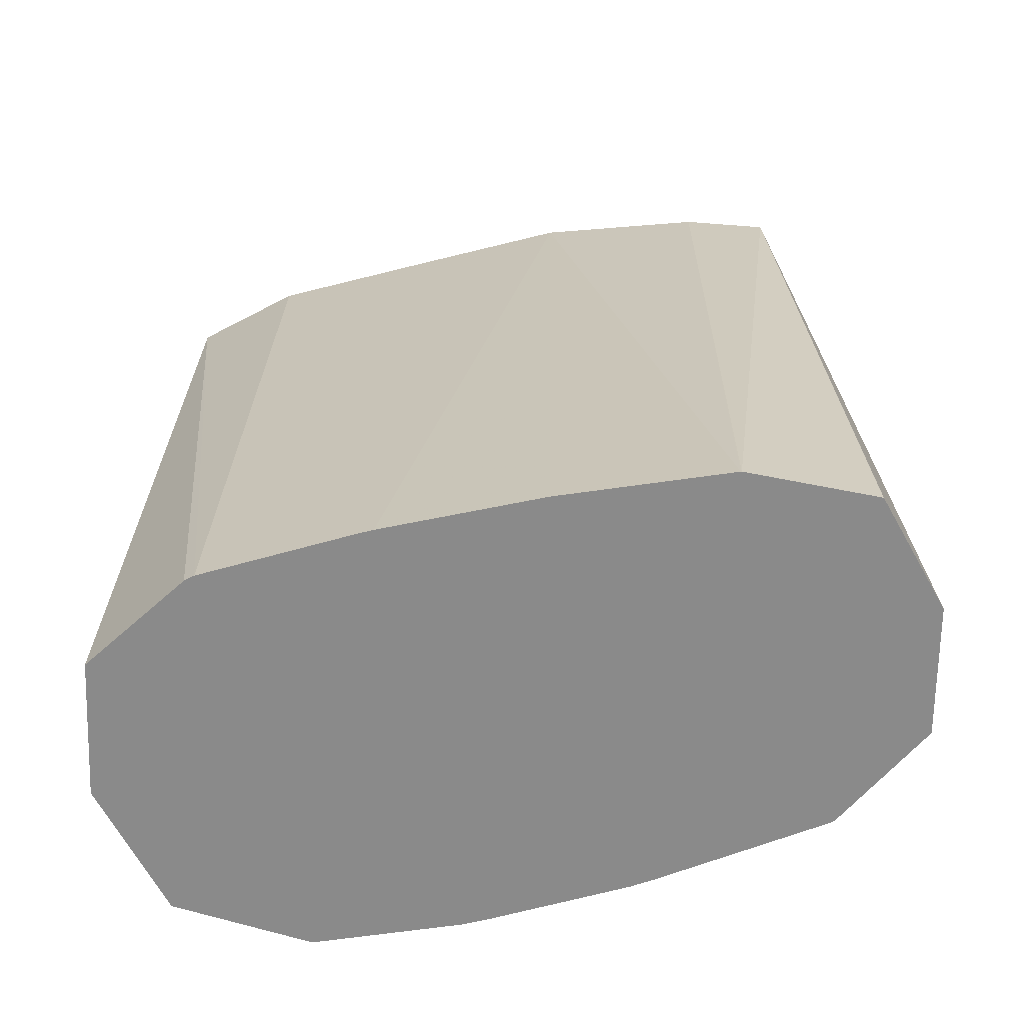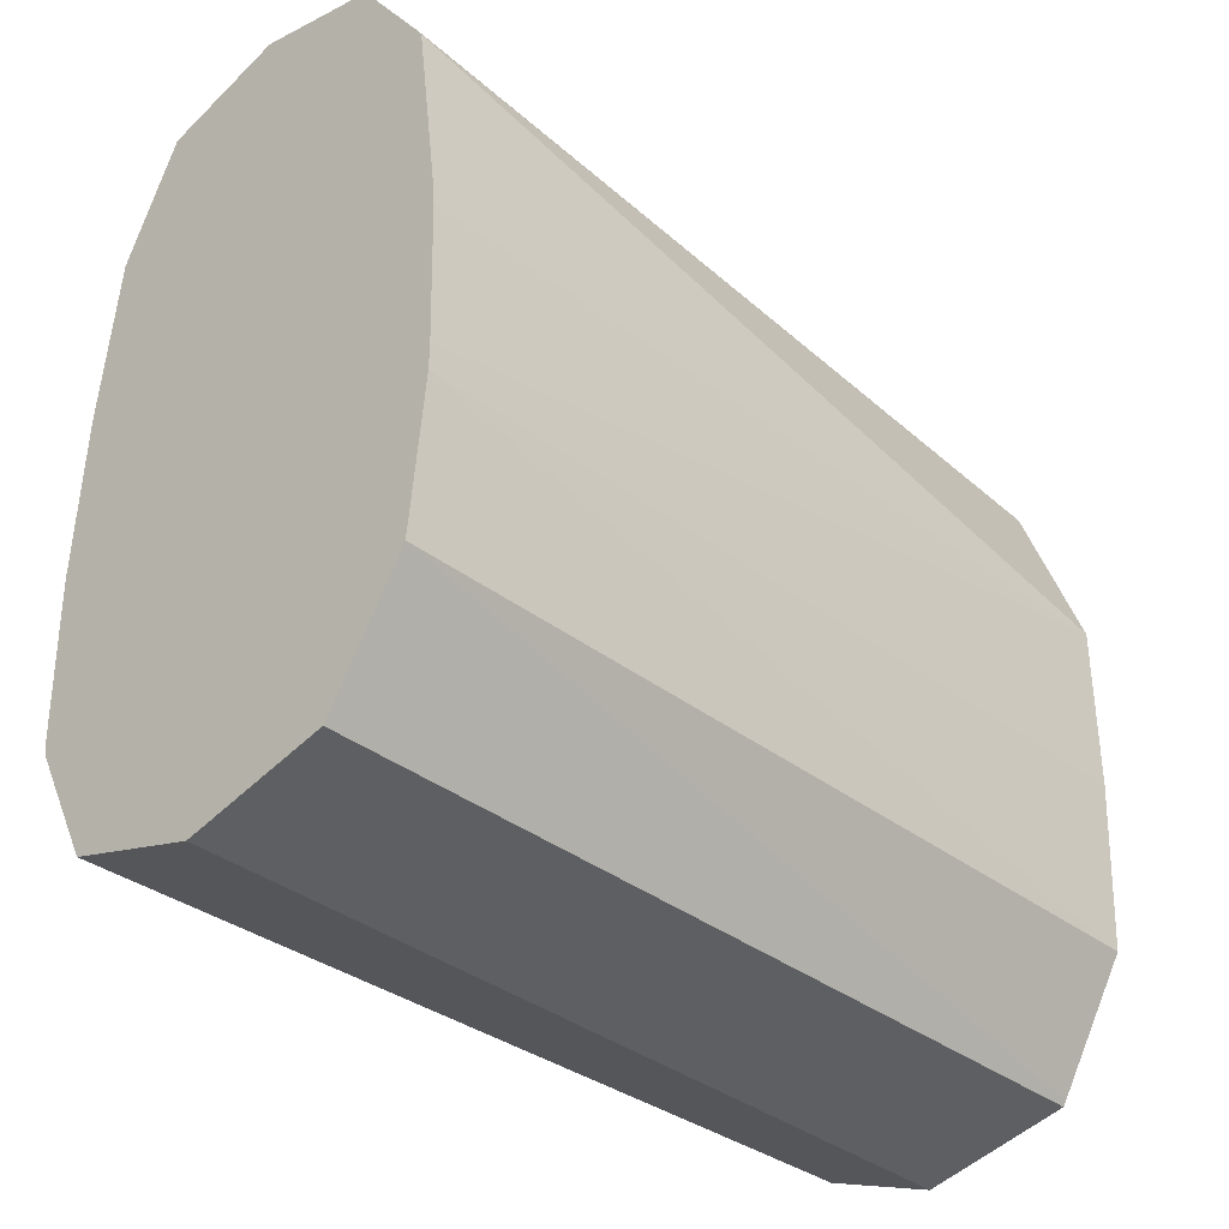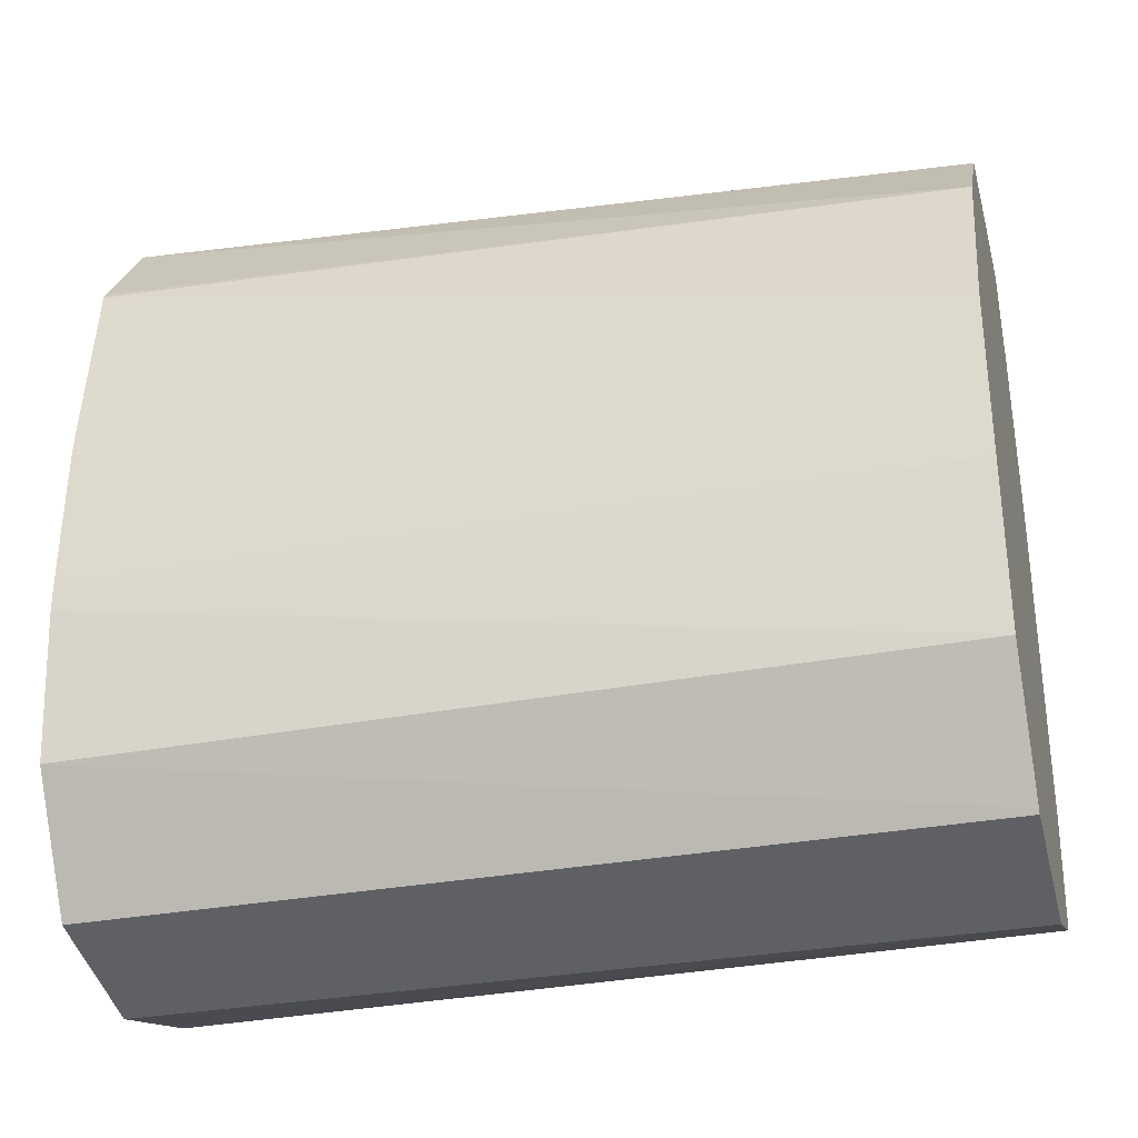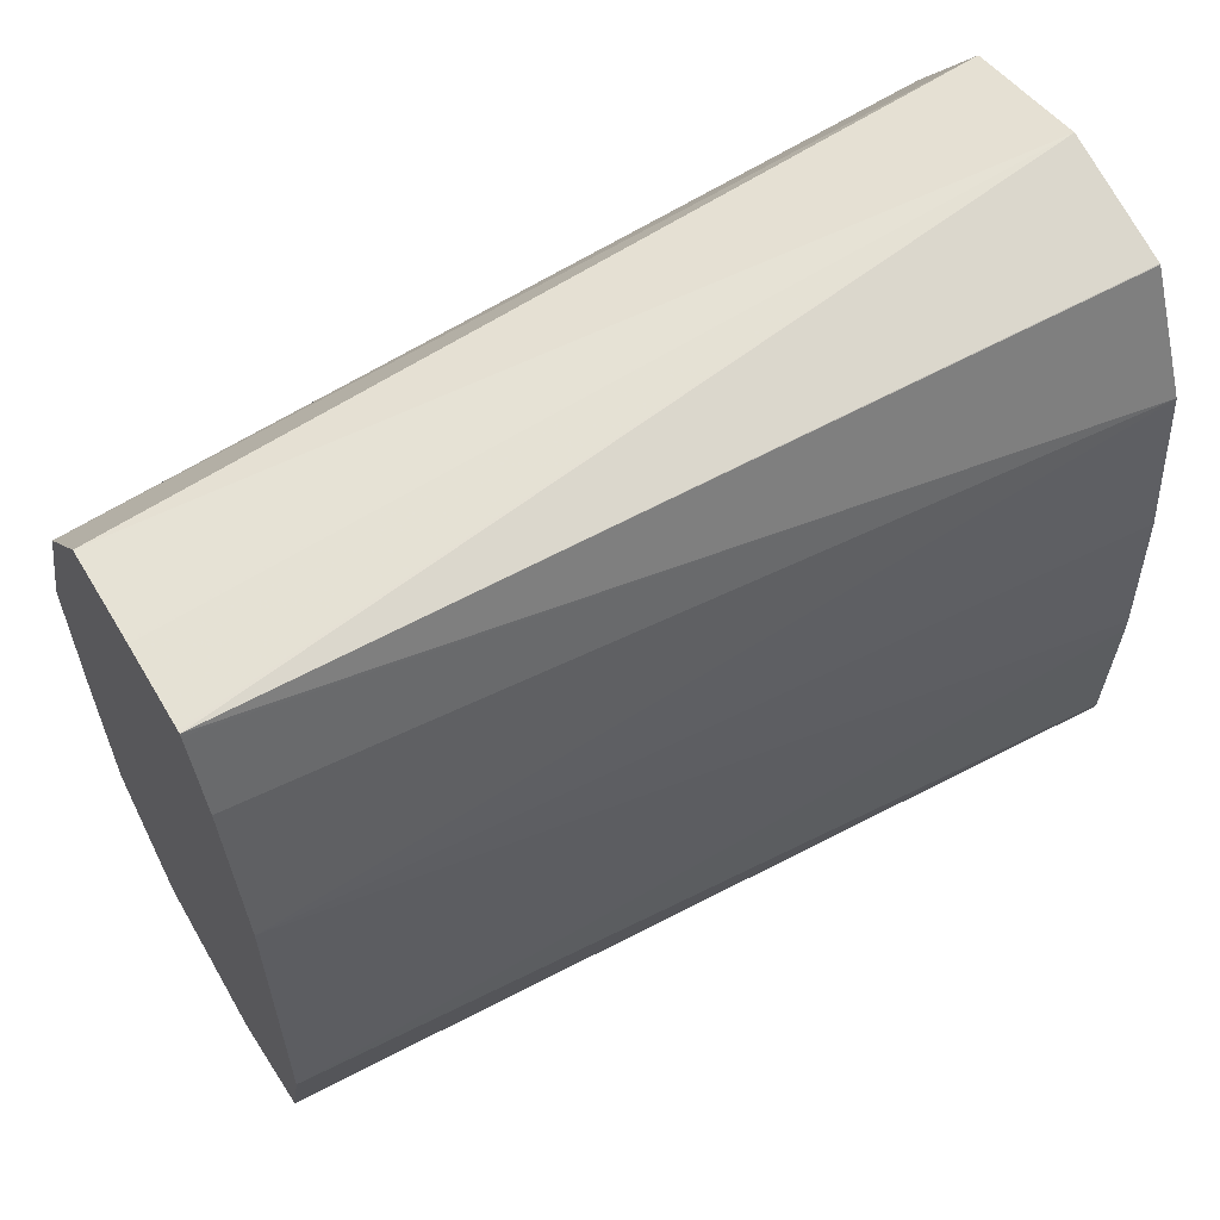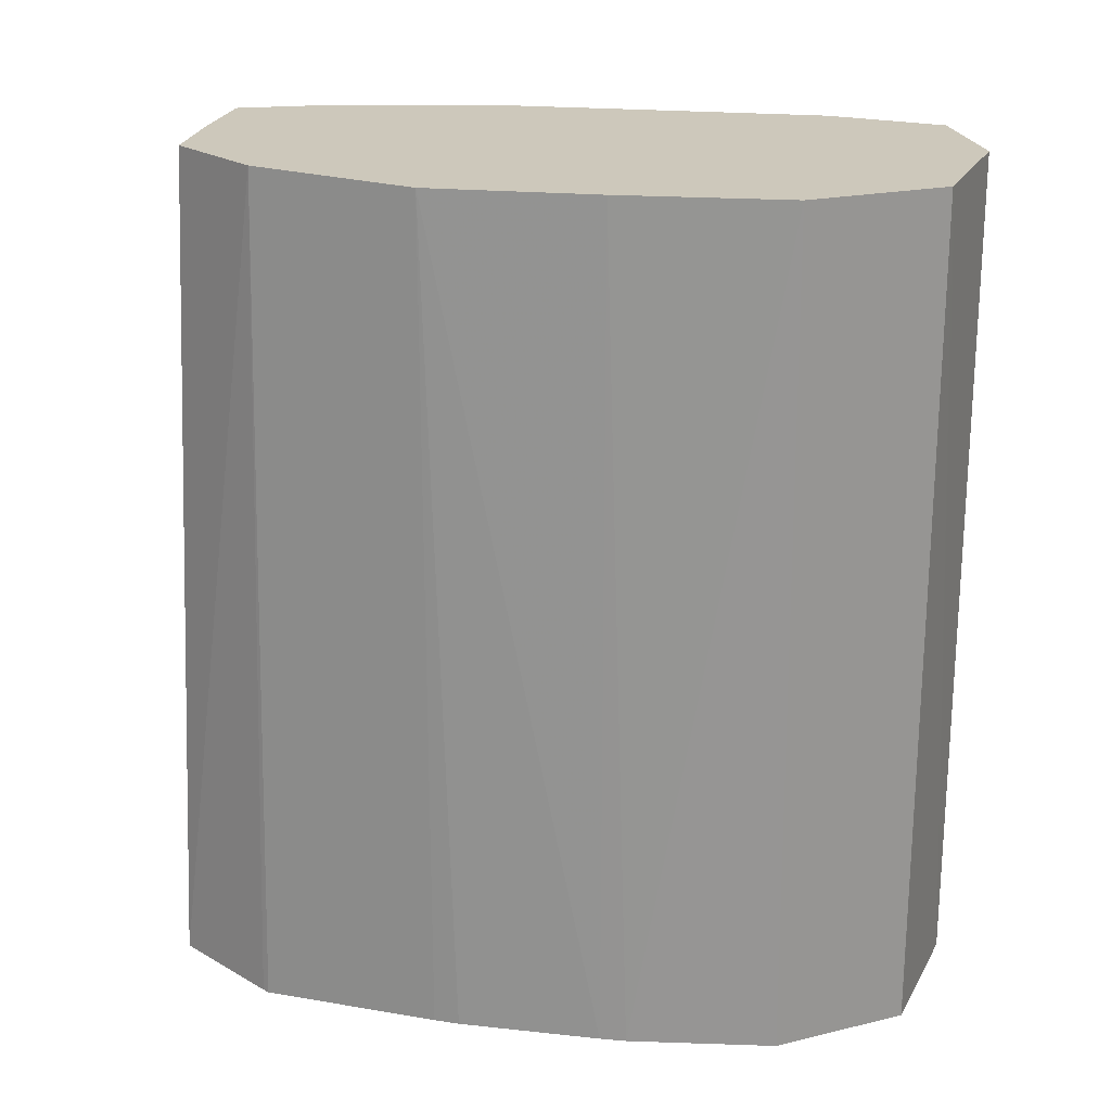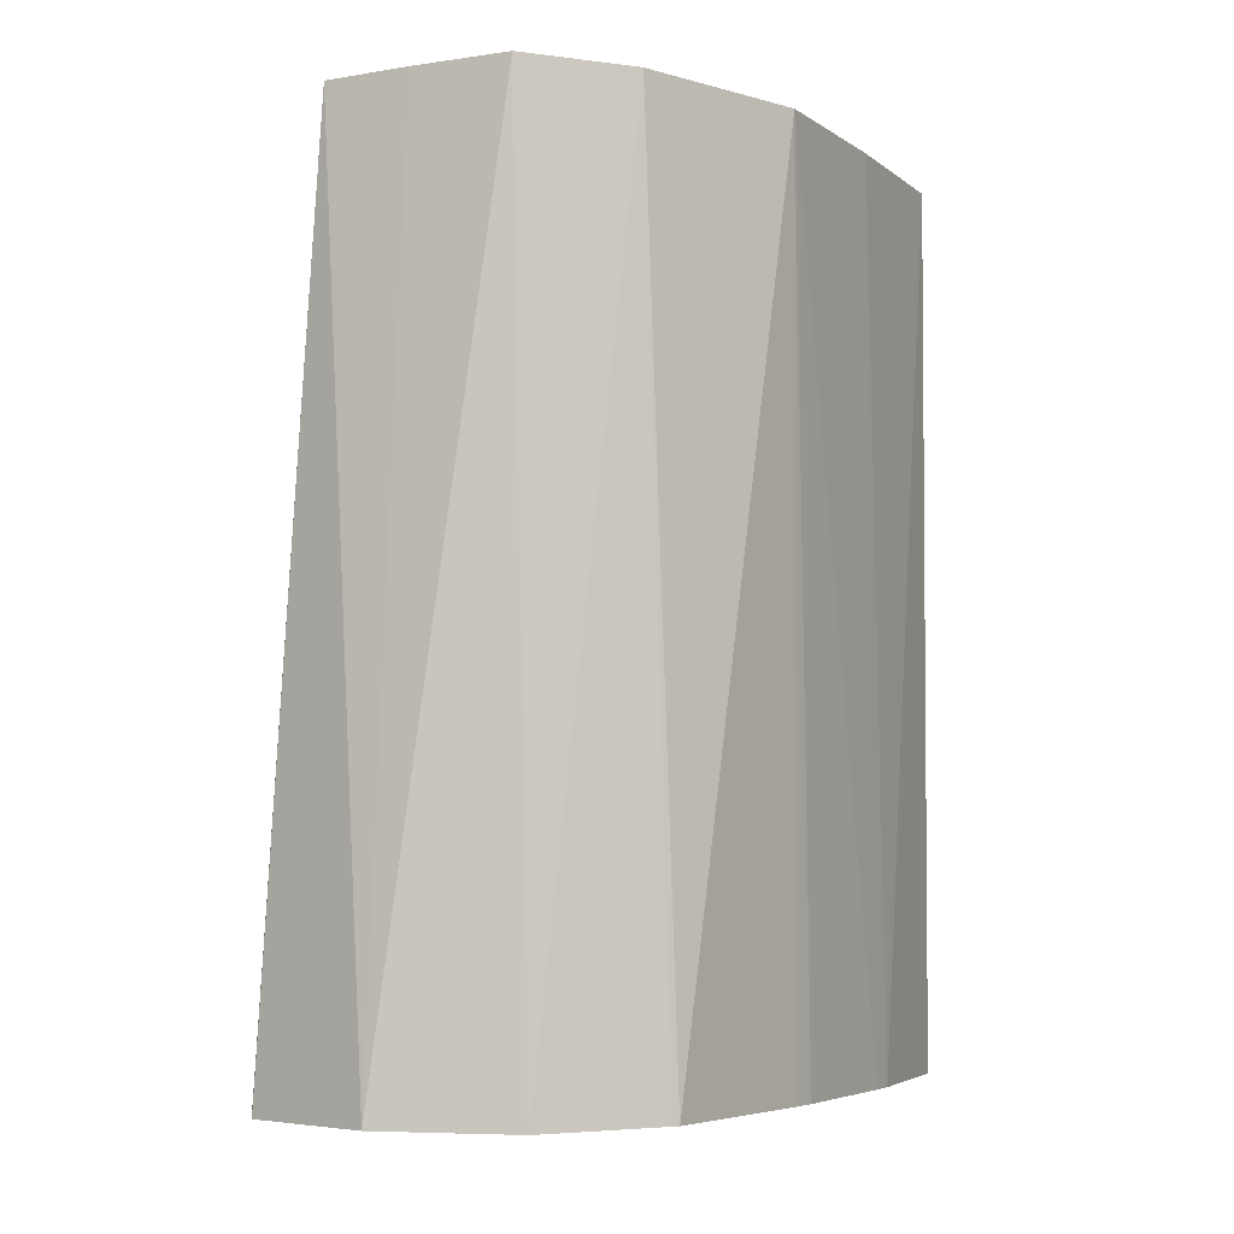
<metadata>
{"format":"obj","ext":"obj","renderer":"f3d","projection":"perspective","resolution":1024,"background":"white","views":[{"elev":-63.4,"azim":104.2,"up":"+Z"},{"elev":-35.3,"azim":-136.3,"up":"+Y"},{"elev":-31.2,"azim":-75.3,"up":"+Y"},{"elev":59.7,"azim":59.1,"up":"+Y"},{"elev":21.8,"azim":-80.8,"up":"+Z"},{"elev":-4.7,"azim":-153.4,"up":"+Z"}]}
</metadata>
<code>
v 0.001674 -0.004363 0.09259
v -0.0005994 -0.00384 0.09259
v 0.003814 -0.003713 0.09259
v 0.001674 -0.004346 0.1061
v -0.0006247 -0.003856 0.1061
v -0.0007181 -0.003836 0.1061
v -0.000611 -0.003836 0.09259
v 0.00479 -0.001881 0.09259
v 0.003461 -0.003698 0.1061
v -0.0007644 -0.003761 0.1061
v -0.001815 -0.001924 0.09259
v 0.004832 -0.001712 0.09259
v 0.003898 -0.001915 0.1061
v -0.001883 -0.001845 0.1061
v -0.002053 0.0004198 0.09259
v 0.004908 0.0007289 0.09259
v 0.003915 -0.001845 0.1061
v -0.001997 0.0008379 0.1061
v -0.002057 0.0008379 0.09259
v 0.00491 0.0009734 0.09259
v 0.003926 0.0008379 0.1061
v -0.001997 0.003519 0.1061
v -0.001993 0.003115 0.09259
v 0.004807 0.003519 0.09259
v 0.003926 0.003519 0.1061
v -0.001009 0.006202 0.1061
v -0.001577 0.006362 0.09259
v -0.001953 0.003519 0.09259
v 0.004531 0.006188 0.09259
v 0.003493 0.006102 0.1061
v 0.0001561 0.007604 0.1061
v -0.0003724 0.008069 0.09259
v -0.001515 0.006462 0.09259
v 0.004528 0.006202 0.09259
v 0.003476 0.006202 0.1061
v 0.001616 0.007608 0.1061
v 0.001666 0.00858 0.09259
v 0.003643 0.008047 0.09259
v 0.003021 0.007547 0.1061
v 0.003038 0.007498 0.1061
v 0.001674 0.007608 0.1061
v 0.003632 0.008054 0.09259
v 0.00297 0.00755 0.1061
f 1 2 7
f 1 7 11
f 1 11 15
f 1 15 19
f 1 19 23
f 1 23 28
f 1 28 27
f 1 27 33
f 1 33 32
f 1 32 37
f 1 37 42
f 1 42 38
f 1 38 34
f 1 34 29
f 1 29 24
f 1 24 20
f 1 20 16
f 1 16 12
f 1 12 8
f 1 8 3
f 1 3 4
f 1 4 5
f 1 5 6
f 1 6 2
f 2 6 7
f 3 8 9
f 3 9 4
f 4 9 13
f 4 13 17
f 4 17 21
f 4 21 25
f 4 25 30
f 4 30 35
f 4 35 40
f 4 40 39
f 4 39 43
f 4 43 41
f 4 41 36
f 4 36 31
f 4 31 26
f 4 26 22
f 4 22 18
f 4 18 14
f 4 14 10
f 4 10 6
f 4 6 5
f 6 10 11
f 6 11 7
f 8 12 9
f 9 12 13
f 10 14 11
f 11 14 15
f 12 16 17
f 12 17 13
f 14 18 15
f 15 18 19
f 16 20 17
f 17 20 21
f 18 22 19
f 19 22 23
f 20 24 25
f 20 25 21
f 22 26 27
f 22 27 28
f 22 28 23
f 24 29 25
f 25 29 30
f 26 31 32
f 26 32 33
f 26 33 27
f 29 34 35
f 29 35 30
f 31 36 37
f 31 37 32
f 34 38 39
f 34 39 40
f 34 40 35
f 36 41 37
f 37 41 43
f 37 43 39
f 37 39 42
f 38 42 39

</code>
